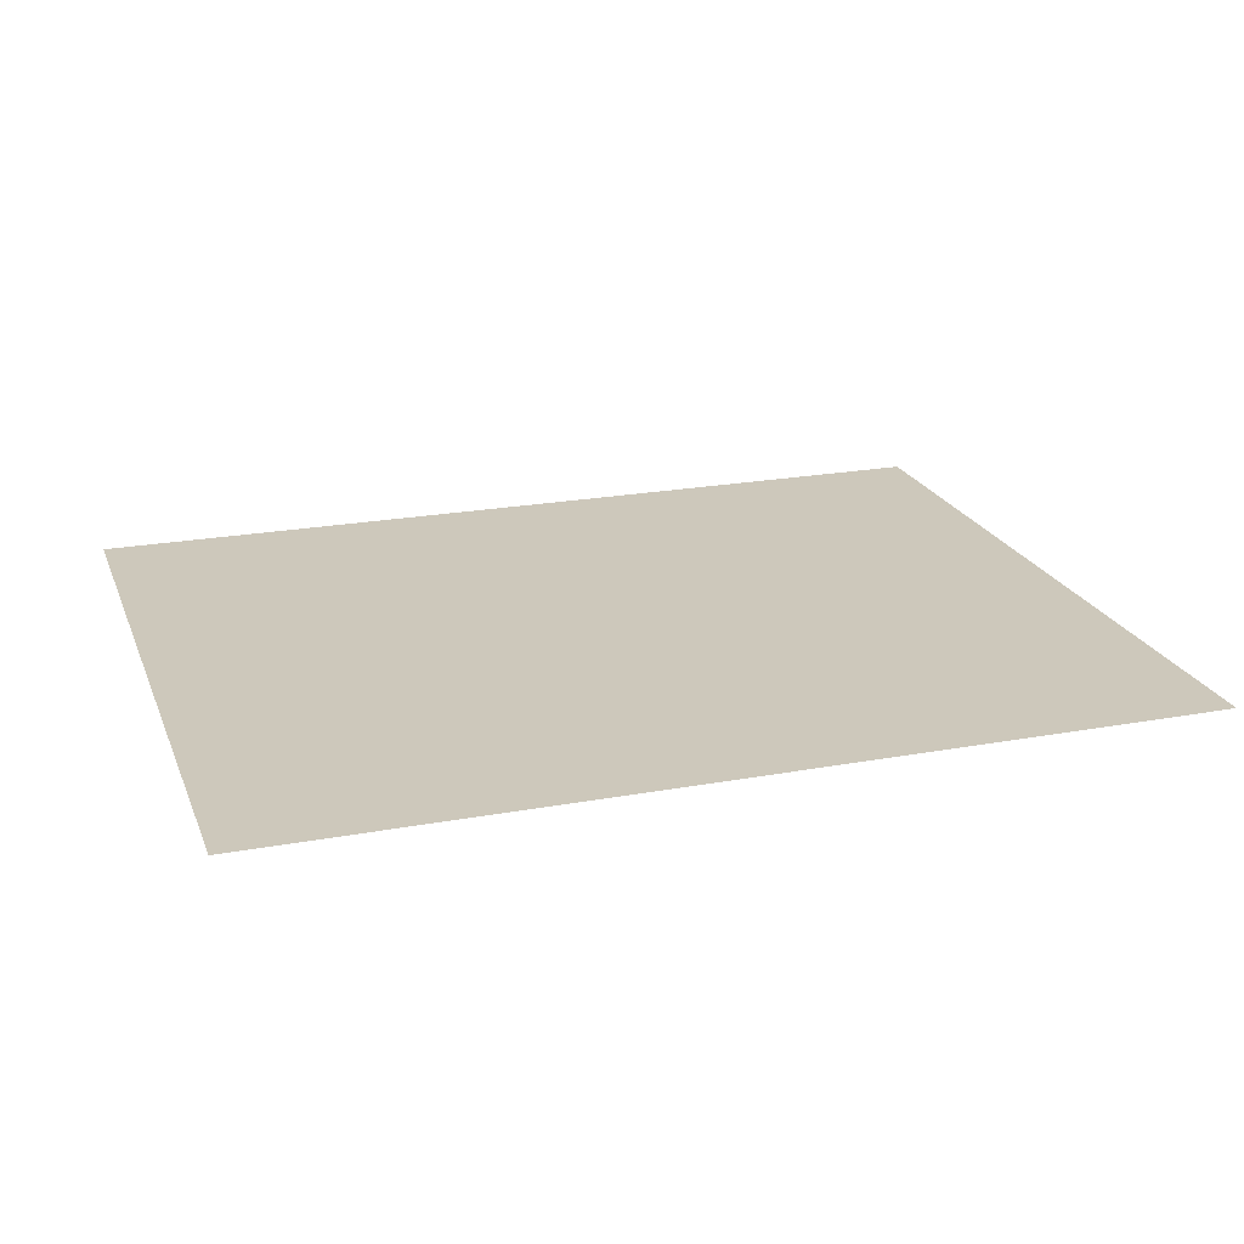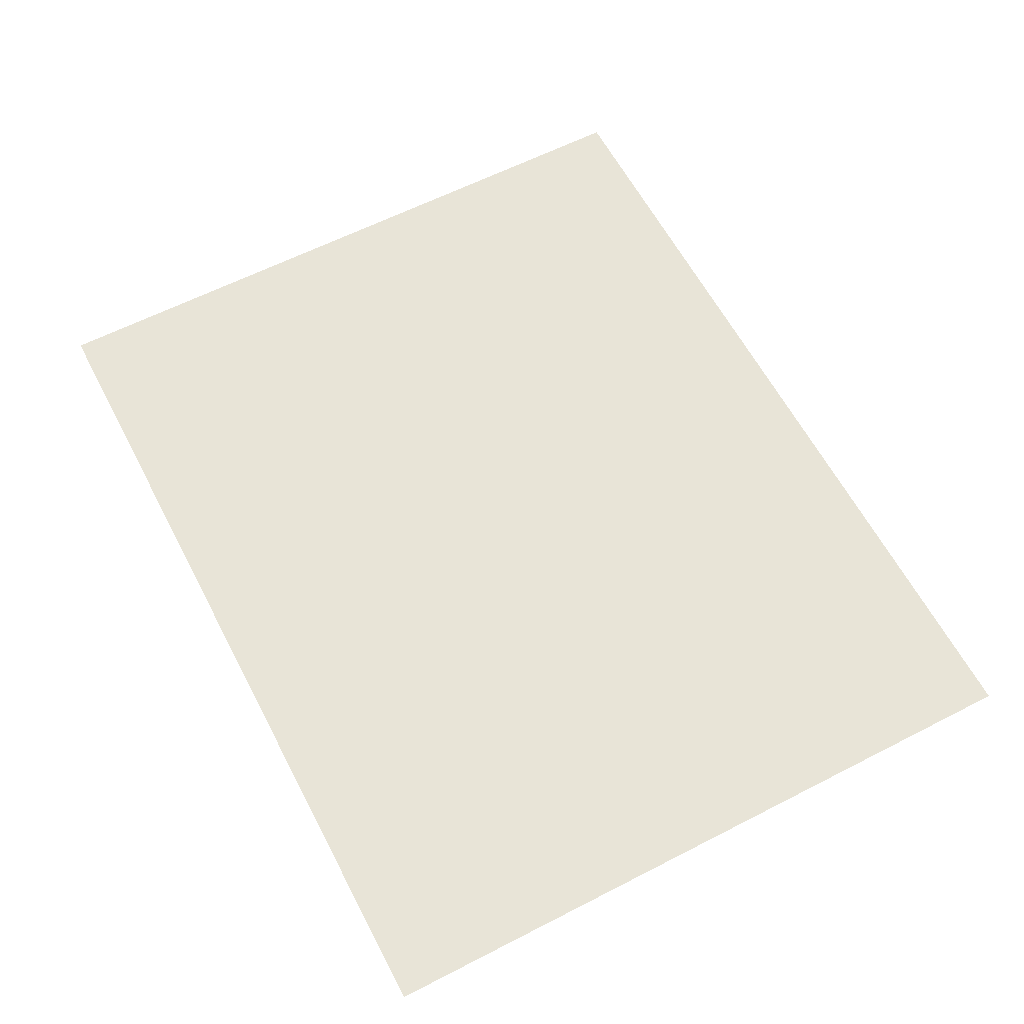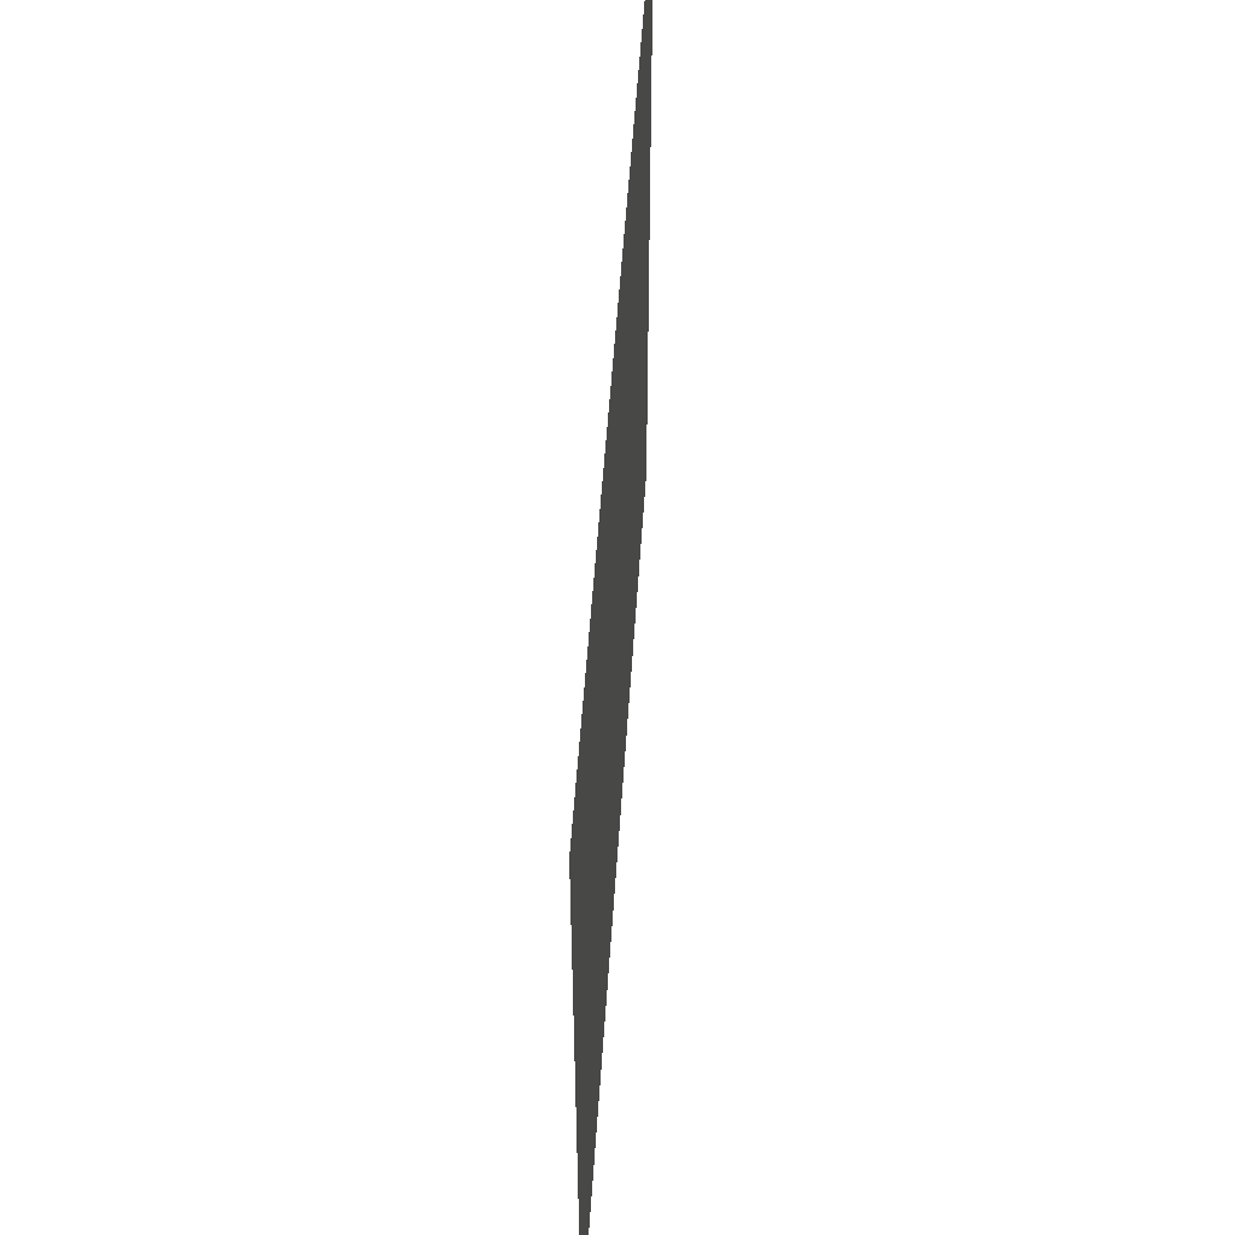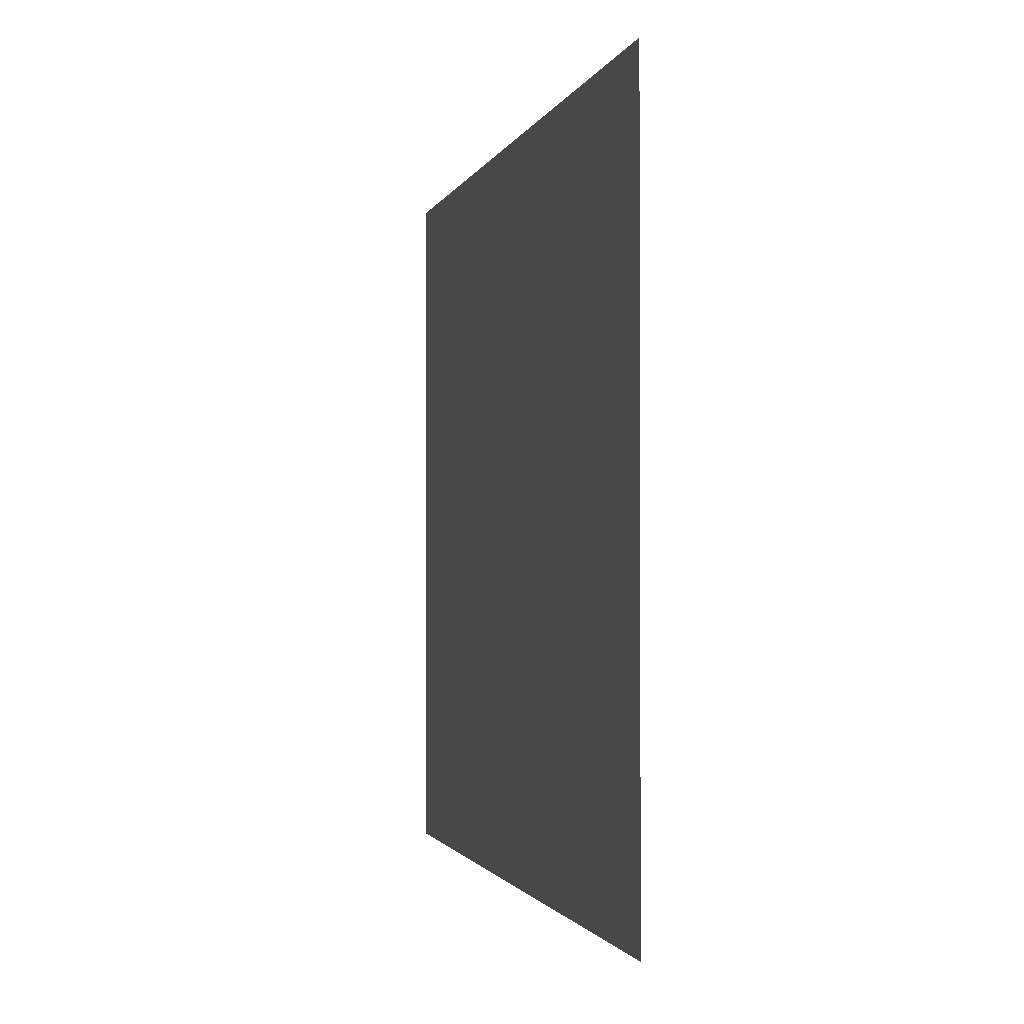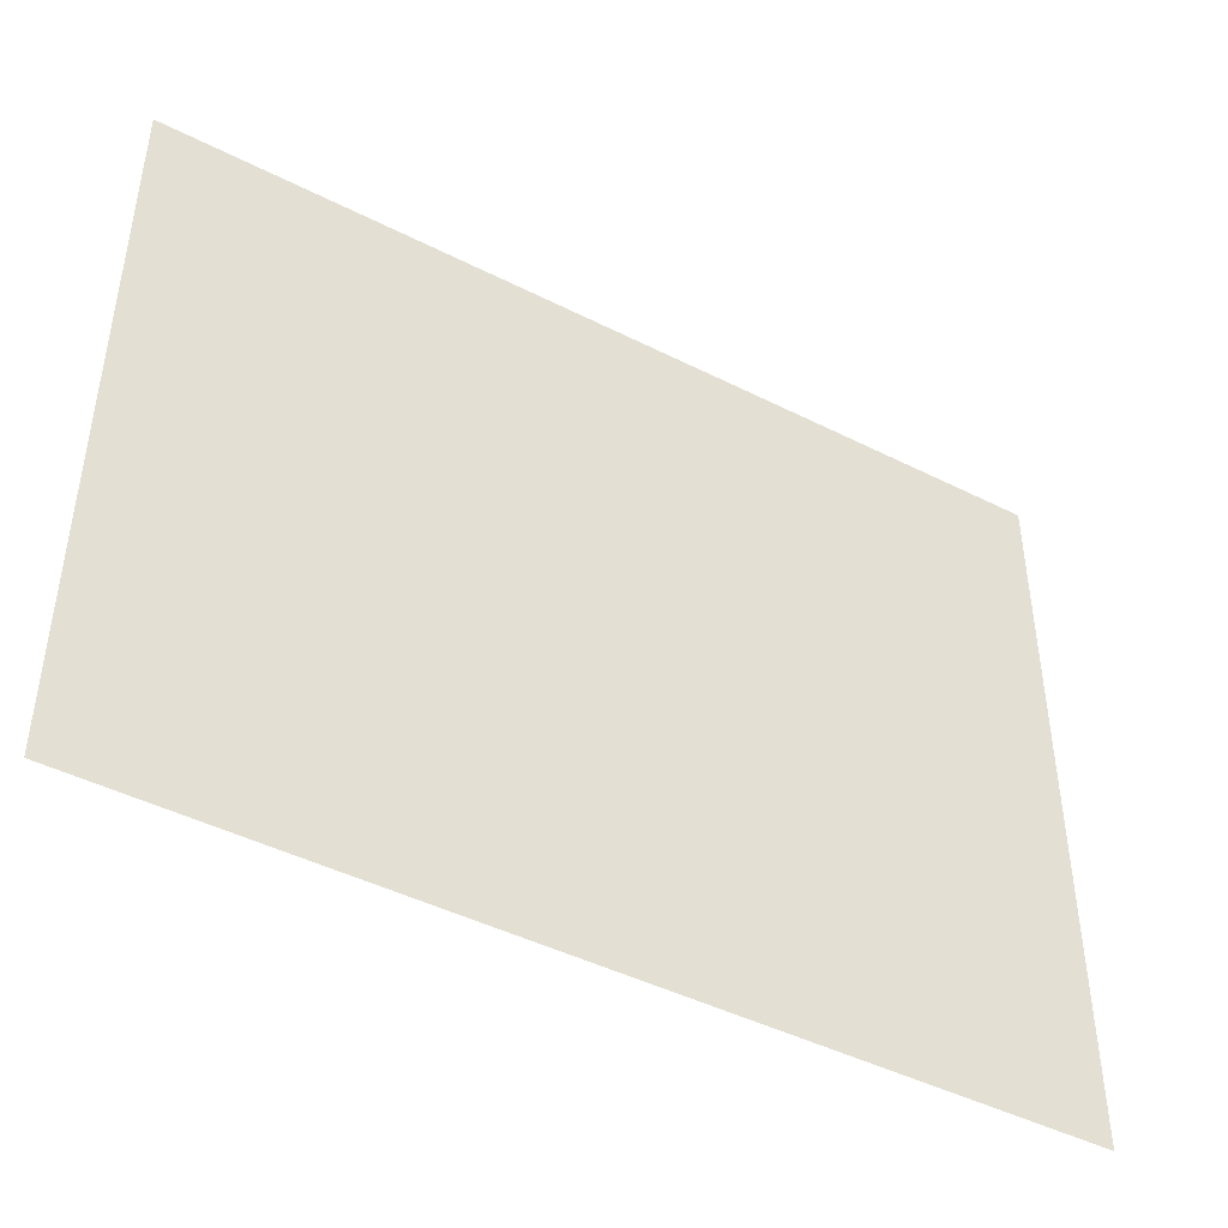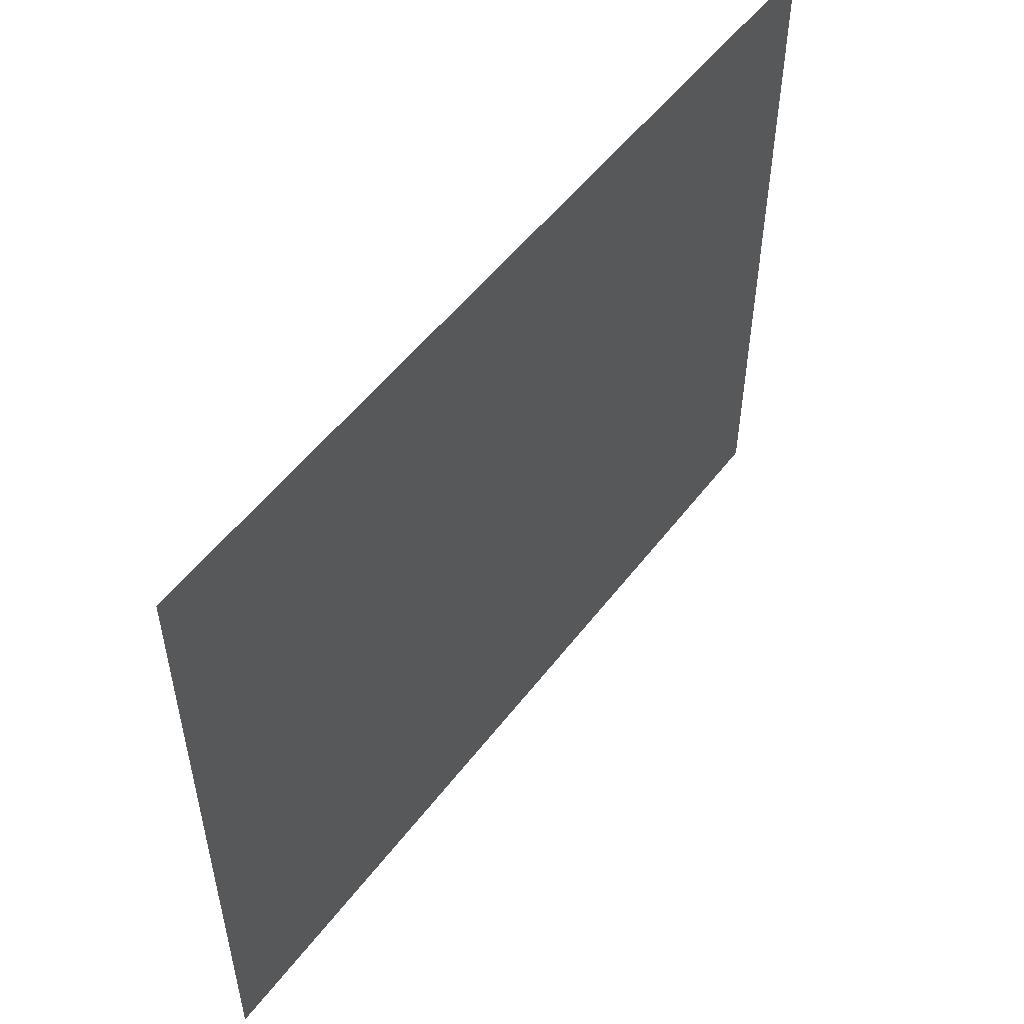
<metadata>
{"format":"obj","ext":"obj","renderer":"f3d","projection":"perspective","resolution":1024,"background":"white","views":[{"elev":21.8,"azim":162.0,"up":"+Y"},{"elev":61.3,"azim":-117.6,"up":"+Y"},{"elev":53.3,"azim":93.7,"up":"+Z"},{"elev":-1.5,"azim":-102.8,"up":"+Z"},{"elev":-44.8,"azim":149.5,"up":"+Z"},{"elev":52.7,"azim":-53.7,"up":"+Z"}]}
</metadata>
<code>
o Grass_Plane.002
v -10 -1e-05 8
v 10 -1e-05 8
v -10 -1e-05 -8
v 10 -1e-05 -8
f 2 3 1
f 2 4 3
o Road_Plane.001
v 3 0 8
v 10 0 5
v -7 0 8
v 10 0 -5
v -2 0 -5
v -7 0 0
v 3 0 6.5
v 4.5 0 5
f 8 6 9
f 7 10 5
f 5 10 11
f 12 11 10
f 10 9 12
f 6 12 9

</code>
